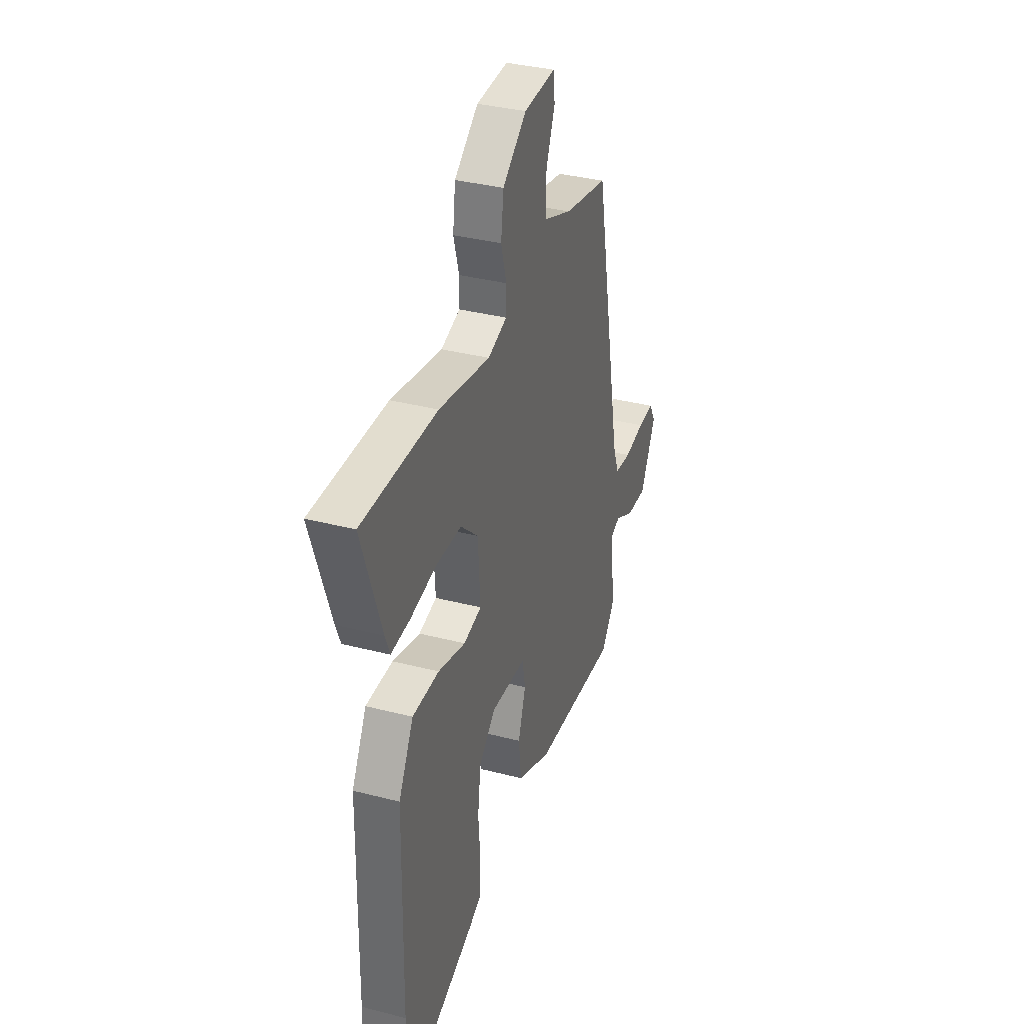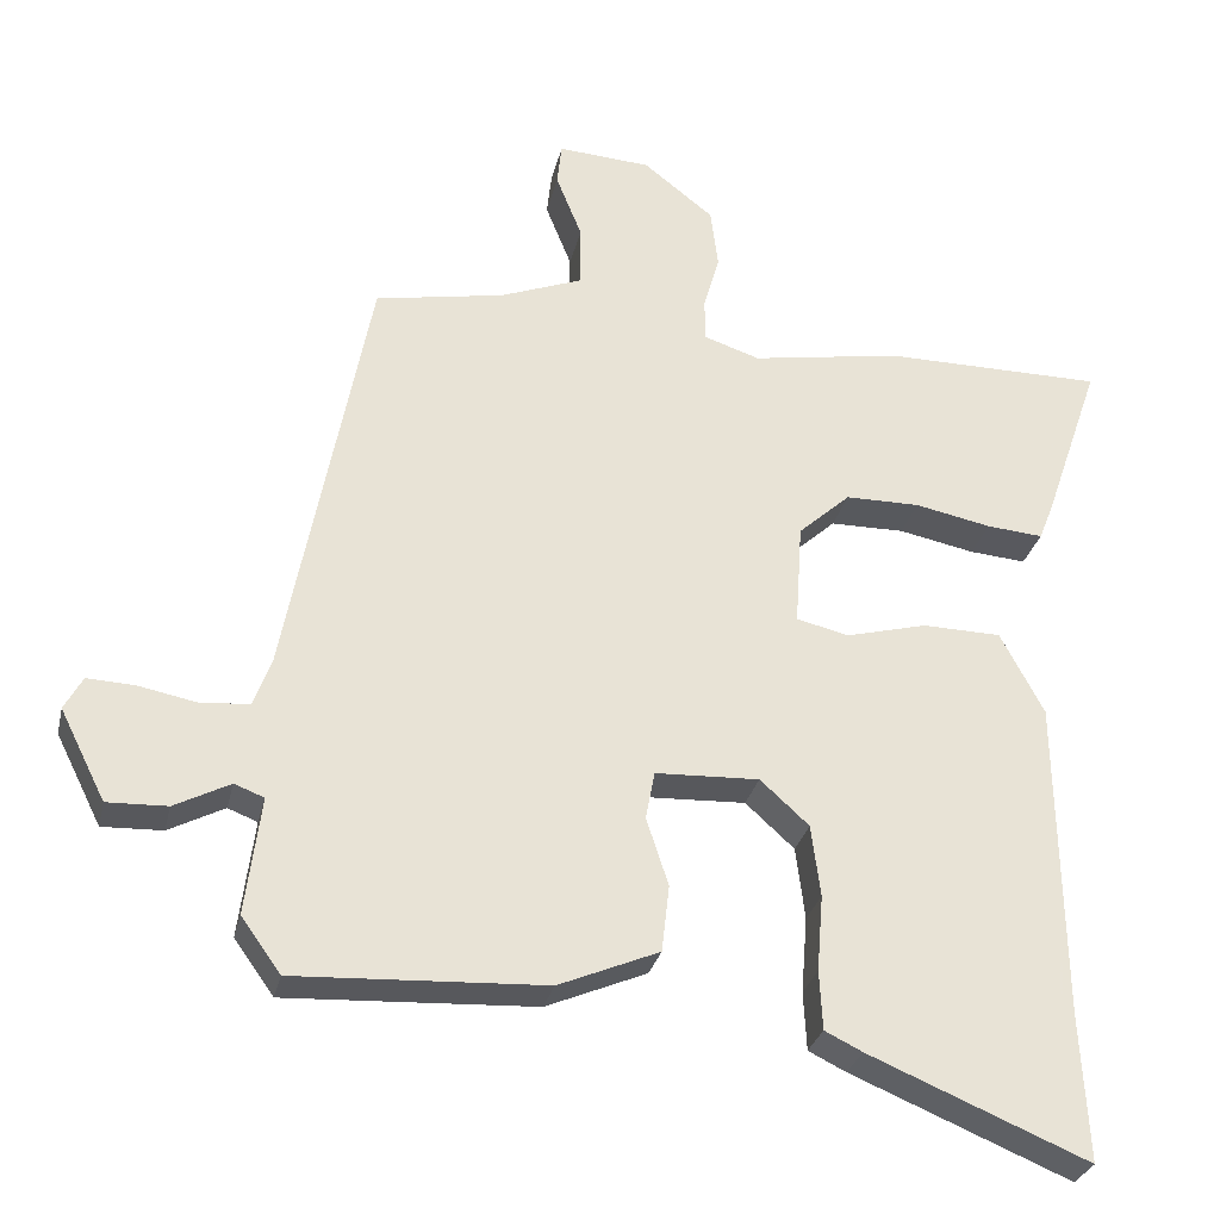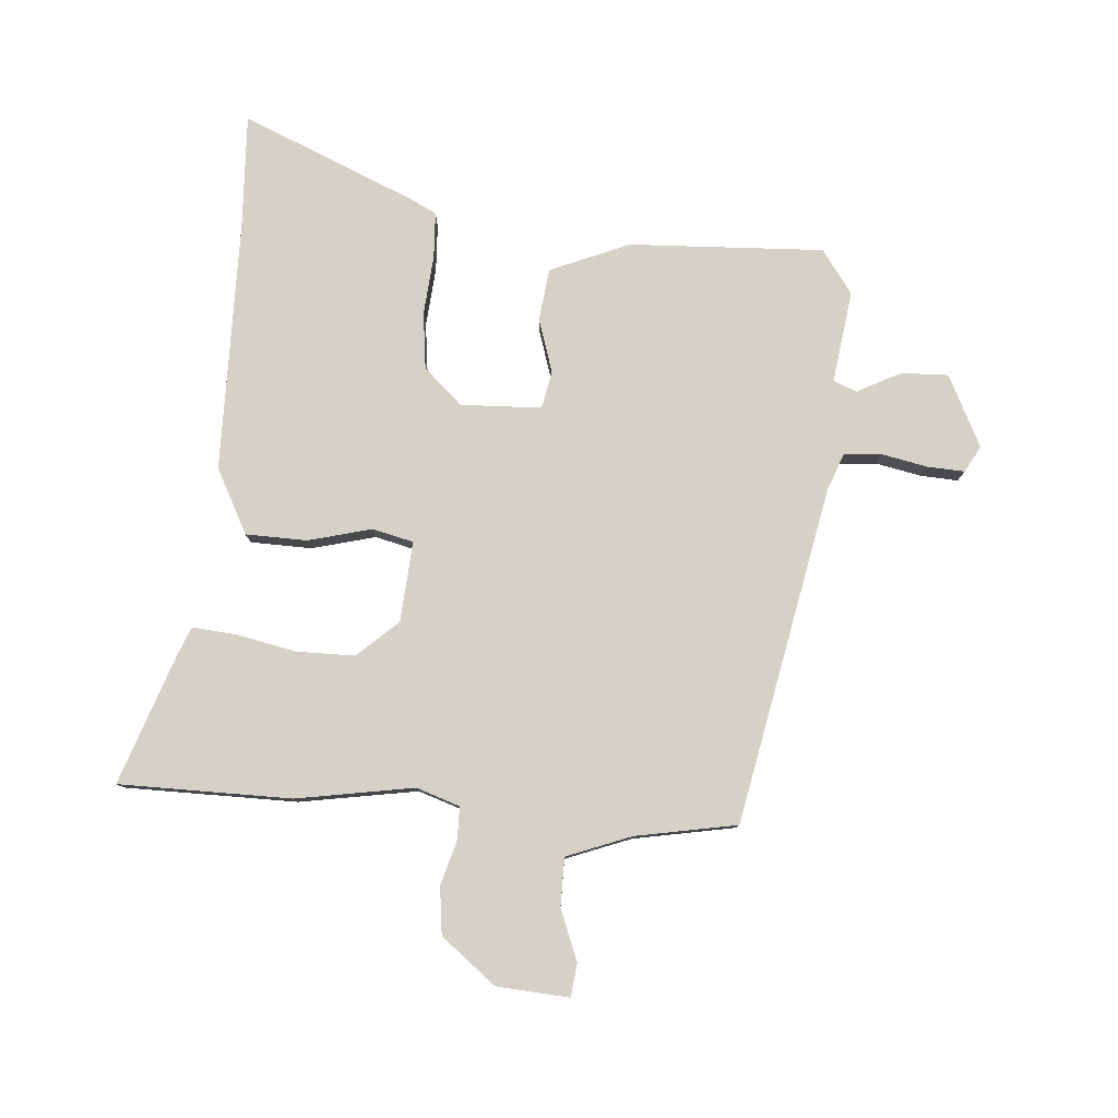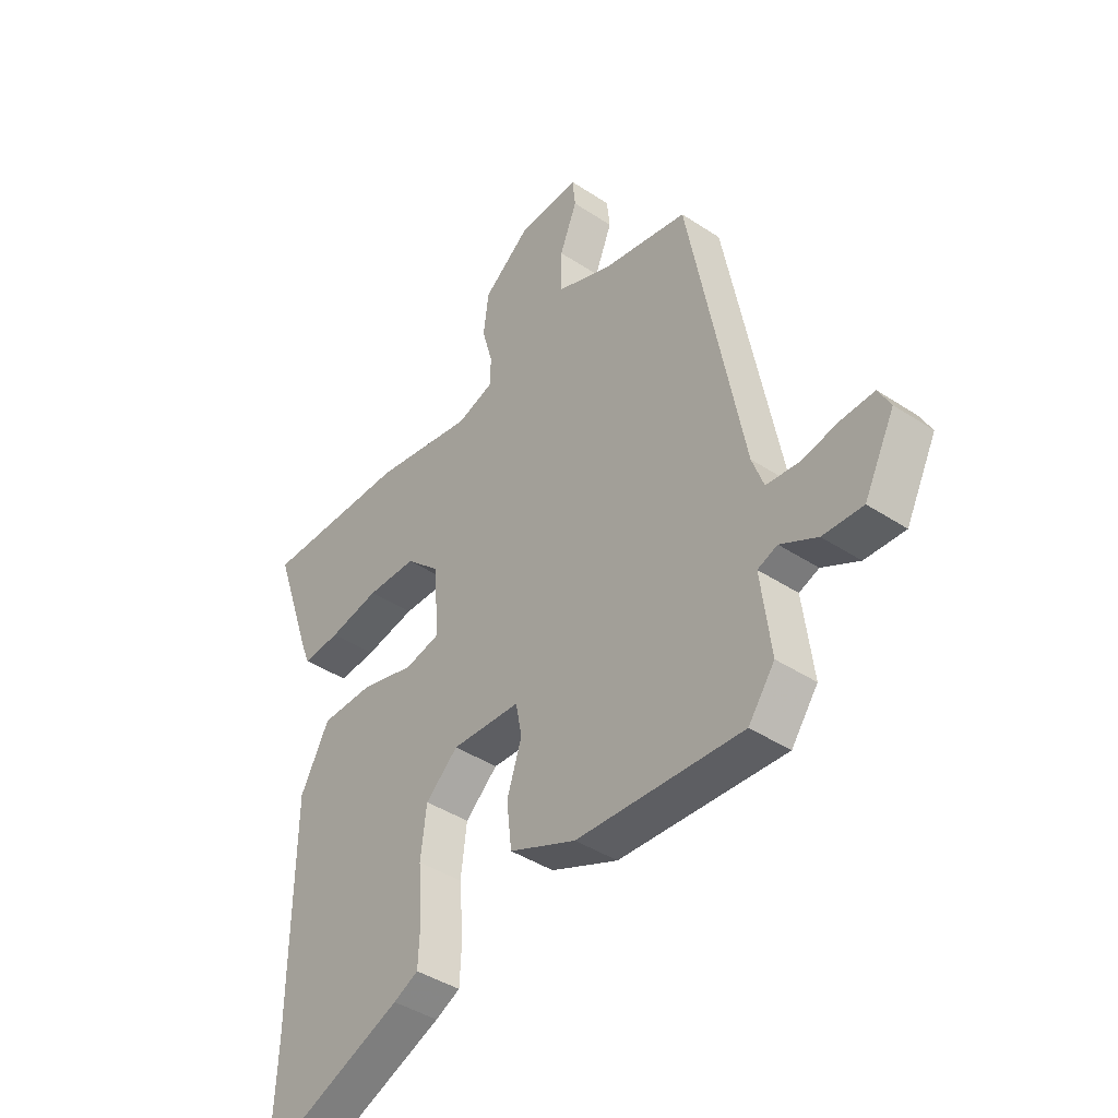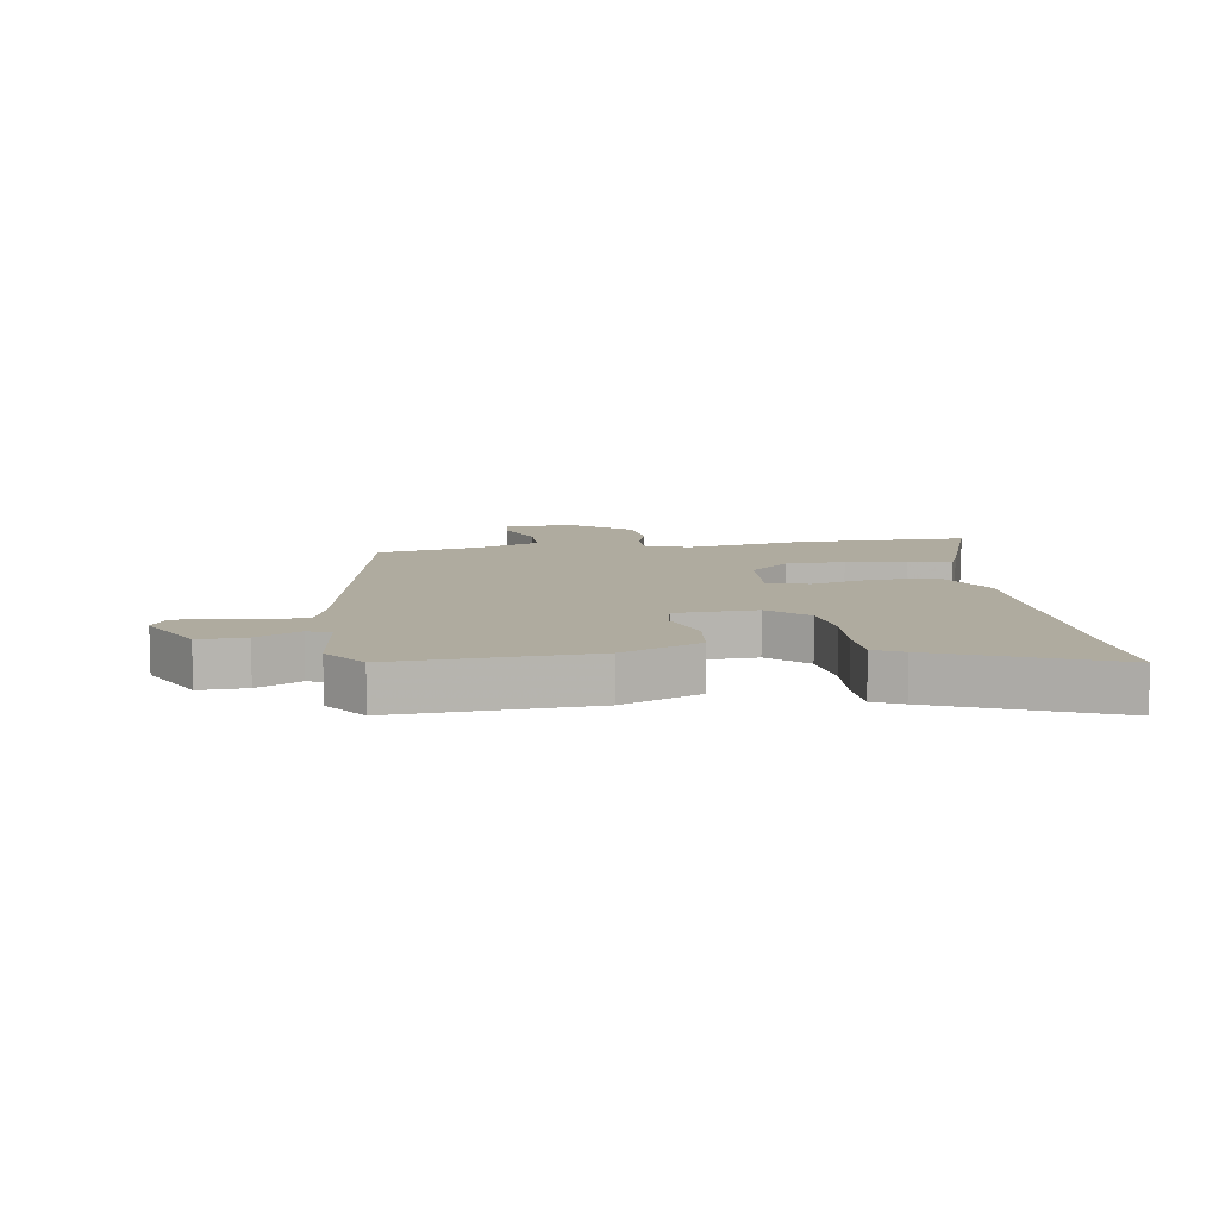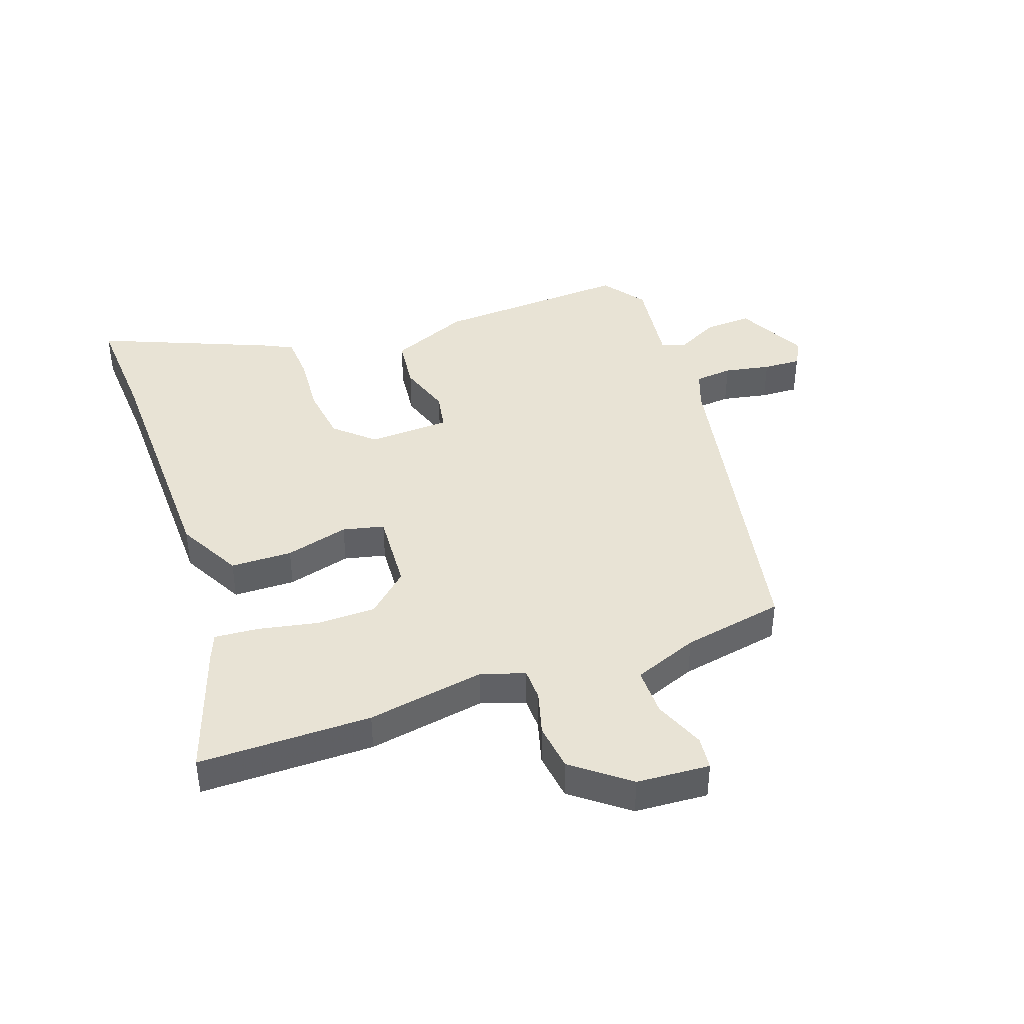
<metadata>
{"format":"obj","ext":"obj","renderer":"f3d","projection":"perspective","resolution":1024,"background":"white","views":[{"elev":35.0,"azim":-70.9,"up":"+Z"},{"elev":-29.4,"azim":167.2,"up":"+Z"},{"elev":79.6,"azim":4.7,"up":"+Y"},{"elev":-41.2,"azim":51.2,"up":"+Z"},{"elev":9.6,"azim":171.3,"up":"+Y"},{"elev":41.3,"azim":-19.6,"up":"+Y"}]}
</metadata>
<code>
v -0.6 0.07 0.5
v -0.311 0.07 0.5
v -0.114 0.07 0.466
v -0.041 0.07 0.49
v -0.04 0.07 0.545
v -0.061 0.07 0.619
v -0.051 0.07 0.699
v 0.041 0.07 0.771
v 0.163 0.07 0.779
v 0.169 0.07 0.723
v 0.135 0.07 0.638
v 0.135 0.07 0.557
v 0.243 0.07 0.515
v 0.413 0.07 0.483
v 0.521 0.07 -0.082
v 0.544 0.07 -0.144
v 0.607 0.07 -0.15
v 0.684 0.07 -0.135
v 0.747 0.07 -0.132
v 0.771 0.07 -0.176
v 0.711 0.07 -0.295
v 0.632 0.07 -0.292
v 0.559 0.07 -0.254
v 0.52 0.07 -0.269
v 0.54 0.07 -0.424
v 0.488 0.07 -0.496
v 0.161 0.07 -0.479
v 0.029 0.07 -0.423
v 0.019 0.07 -0.335
v 0.048 0.07 -0.246
v 0.036 0.07 -0.183
v -0.1 0.07 -0.177
v -0.164 0.07 -0.235
v -0.176 0.07 -0.33
v -0.168 0.07 -0.43
v -0.172 0.07 -0.507
v -0.221 0.07 -0.531
v -0.508 0.07 -0.65
v -0.498 0.07 -0.458
v -0.492 0.07 -0.036
v -0.435 0.07 0.072
v -0.332 0.07 0.074
v -0.226 0.07 0.046
v -0.157 0.07 0.062
v -0.166 0.07 0.197
v -0.234 0.07 0.259
v -0.332 0.07 0.26
v -0.432 0.07 0.24
v -0.506 0.07 0.234
v -0.524 0.07 0.279
v -0.6 0 0.5
v -0.311 0 0.5
v -0.114 0 0.466
v -0.041 0 0.49
v -0.04 0 0.545
v -0.061 0 0.619
v -0.051 0 0.699
v 0.041 0 0.771
v 0.163 0 0.779
v 0.169 0 0.723
v 0.135 0 0.638
v 0.135 0 0.557
v 0.243 0 0.515
v 0.413 0 0.483
v 0.521 0 -0.082
v 0.544 0 -0.144
v 0.607 0 -0.15
v 0.684 0 -0.135
v 0.747 0 -0.132
v 0.771 0 -0.176
v 0.711 0 -0.295
v 0.632 0 -0.292
v 0.559 0 -0.254
v 0.52 0 -0.269
v 0.54 0 -0.424
v 0.488 0 -0.496
v 0.161 0 -0.479
v 0.029 0 -0.423
v 0.019 0 -0.335
v 0.048 0 -0.246
v 0.036 0 -0.183
v -0.1 0 -0.177
v -0.164 0 -0.235
v -0.176 0 -0.33
v -0.168 0 -0.43
v -0.172 0 -0.507
v -0.221 0 -0.531
v -0.508 0 -0.65
v -0.498 0 -0.458
v -0.492 0 -0.036
v -0.435 0 0.072
v -0.332 0 0.074
v -0.226 0 0.046
v -0.157 0 0.062
v -0.166 0 0.197
v -0.234 0 0.259
v -0.332 0 0.26
v -0.432 0 0.24
v -0.506 0 0.234
v -0.524 0 0.279
f 47 48 49 50
f 46 47 50 1
f 40 41 42 43
f 39 40 43 44
f 38 39 44
f 37 38 44
f 34 35 36 37
f 33 34 37 44
f 32 33 44
f 31 32 44 45
f 27 28 29 30
f 27 30 31
f 24 25 26 27
f 24 27 31
f 23 24 31 45
f 17 18 19 20
f 16 17 20 21
f 13 14 15
f 12 13 15 16
f 8 9 10 11
f 8 11 12
f 5 6 7 8
f 4 5 8 12
f 46 1 2 3
f 46 3 4
f 16 21 22 23
f 16 23 45 46
f 4 12 16 46
f 100 99 98 97
f 51 100 97 96
f 93 92 91 90
f 94 93 90 89
f 94 89 88
f 94 88 87
f 87 86 85 84
f 94 87 84 83
f 94 83 82
f 95 94 82 81
f 80 79 78 77
f 81 80 77
f 77 76 75 74
f 81 77 74
f 95 81 74 73
f 70 69 68 67
f 71 70 67 66
f 65 64 63
f 66 65 63 62
f 61 60 59 58
f 62 61 58
f 58 57 56 55
f 62 58 55 54
f 53 52 51 96
f 54 53 96
f 73 72 71 66
f 96 95 73 66
f 96 66 62 54
f 1 51 52 2
f 2 52 53 3
f 3 53 54 4
f 4 54 55 5
f 5 55 56 6
f 6 56 57 7
f 7 57 58 8
f 8 58 59 9
f 9 59 60 10
f 10 60 61 11
f 11 61 62 12
f 12 62 63 13
f 13 63 64 14
f 14 64 65 15
f 15 65 66 16
f 16 66 67 17
f 17 67 68 18
f 18 68 69 19
f 19 69 70 20
f 20 70 71 21
f 21 71 72 22
f 22 72 73 23
f 23 73 74 24
f 24 74 75 25
f 25 75 76 26
f 26 76 77 27
f 27 77 78 28
f 28 78 79 29
f 29 79 80 30
f 30 80 81 31
f 31 81 82 32
f 32 82 83 33
f 33 83 84 34
f 34 84 85 35
f 35 85 86 36
f 36 86 87 37
f 37 87 88 38
f 38 88 89 39
f 39 89 90 40
f 40 90 91 41
f 41 91 92 42
f 42 92 93 43
f 43 93 94 44
f 44 94 95 45
f 45 95 96 46
f 46 96 97 47
f 47 97 98 48
f 48 98 99 49
f 49 99 100 50
f 50 100 51 1

</code>
